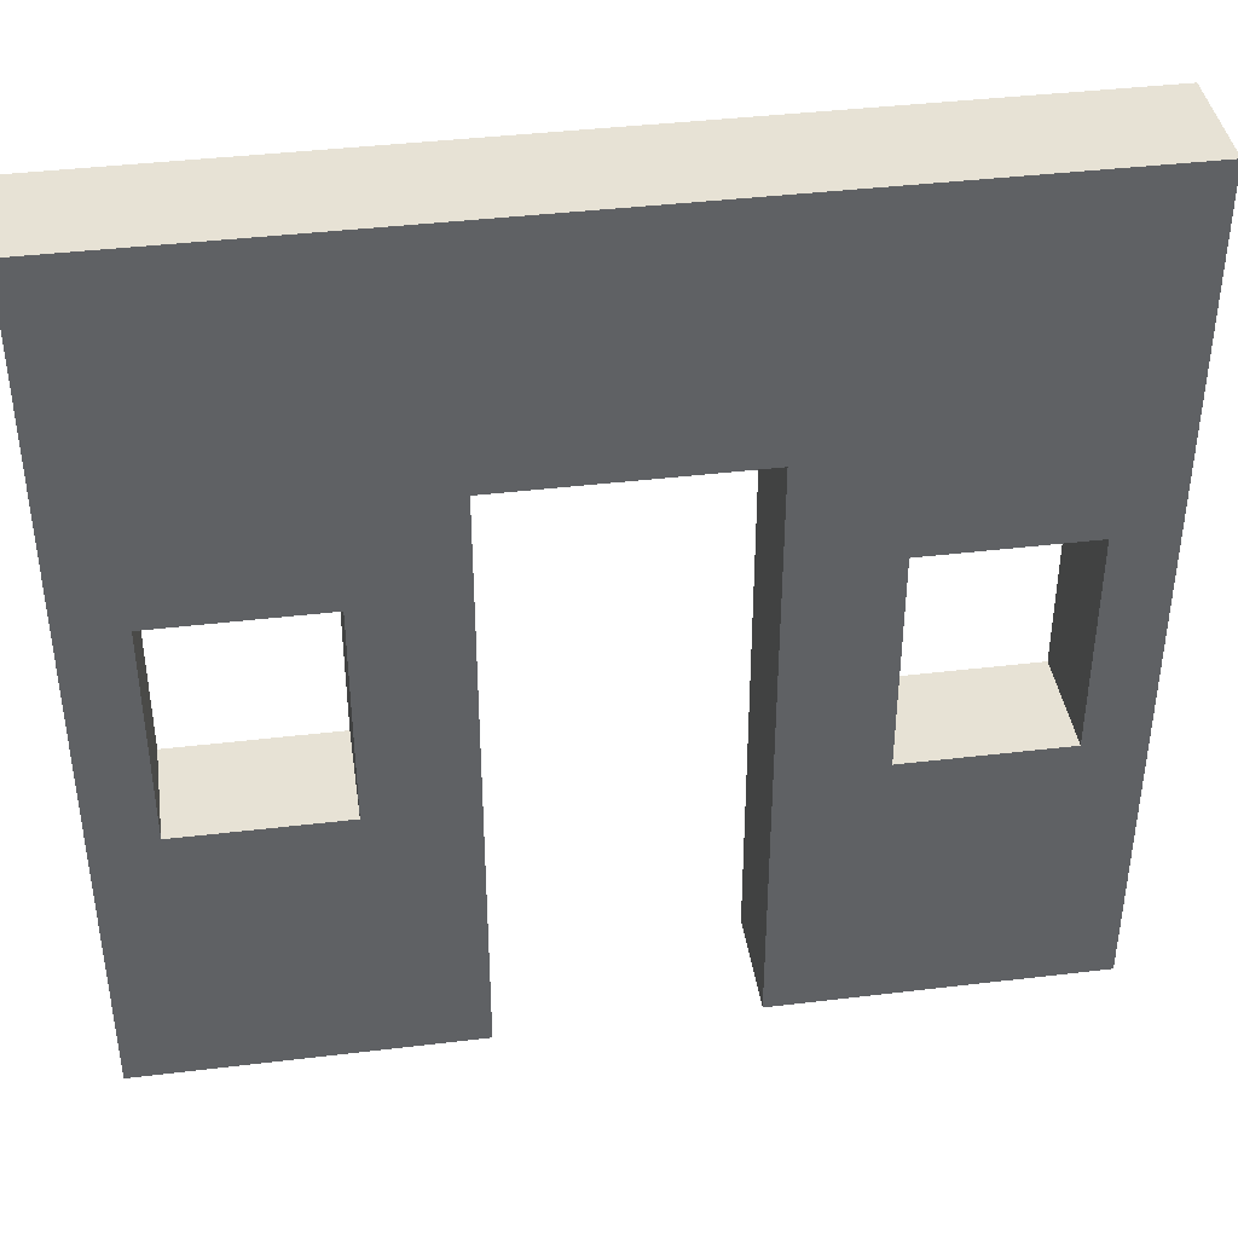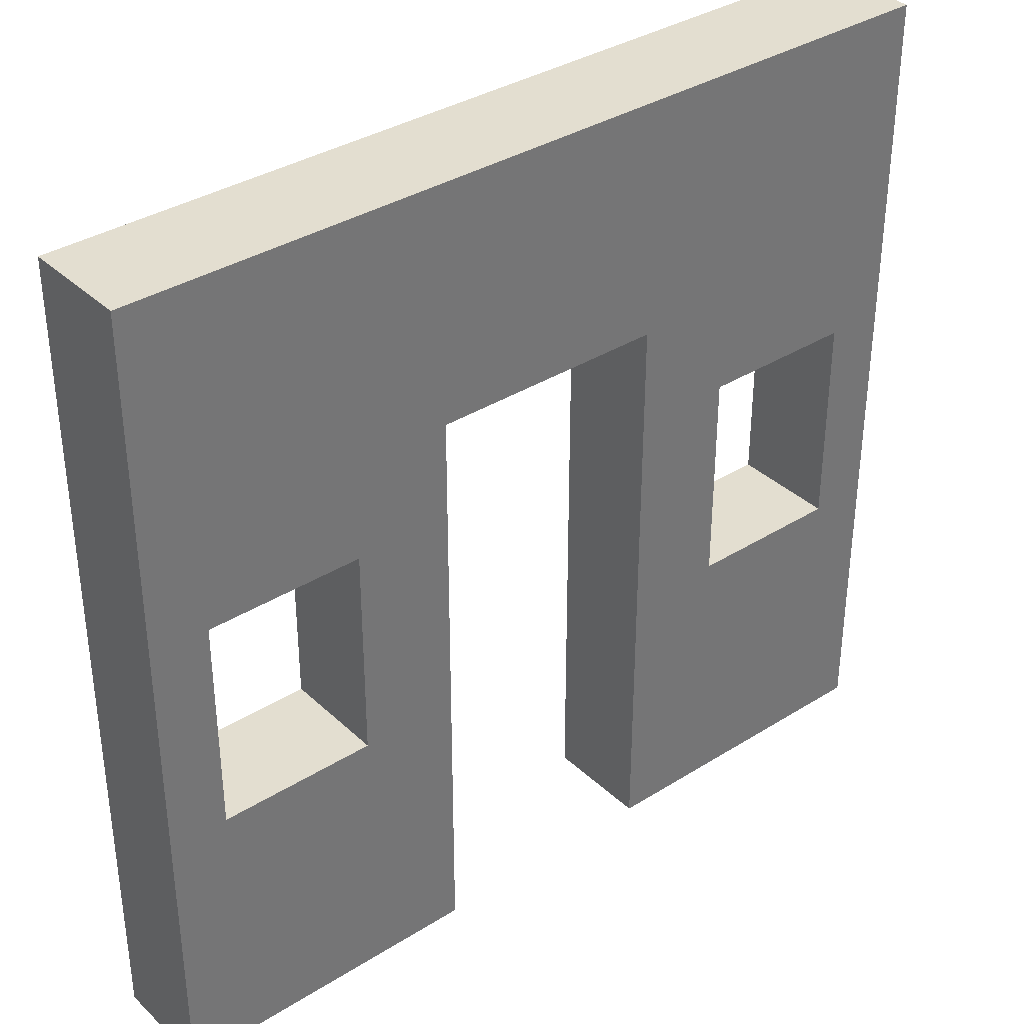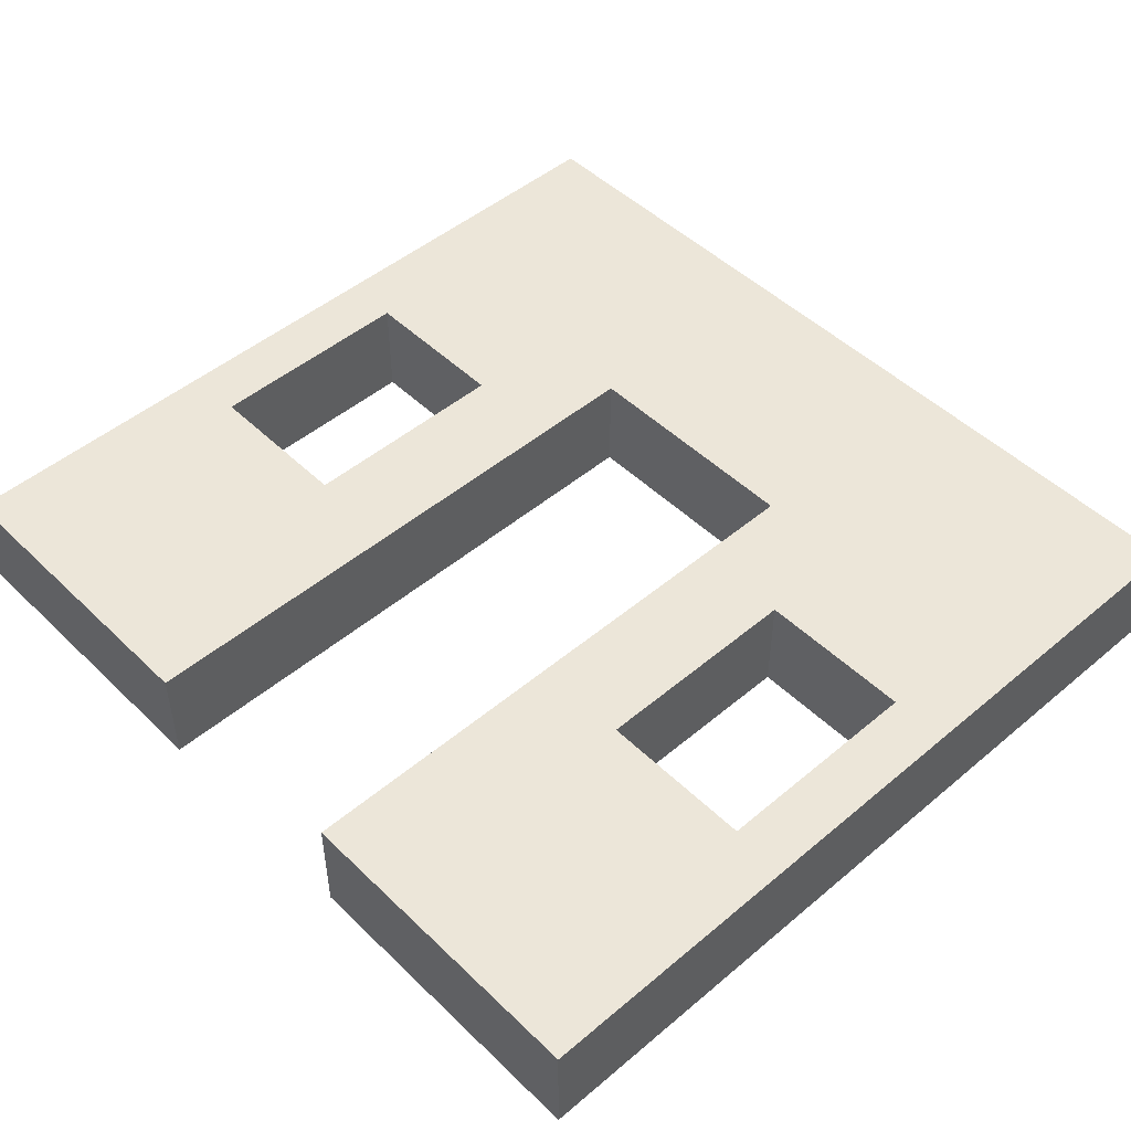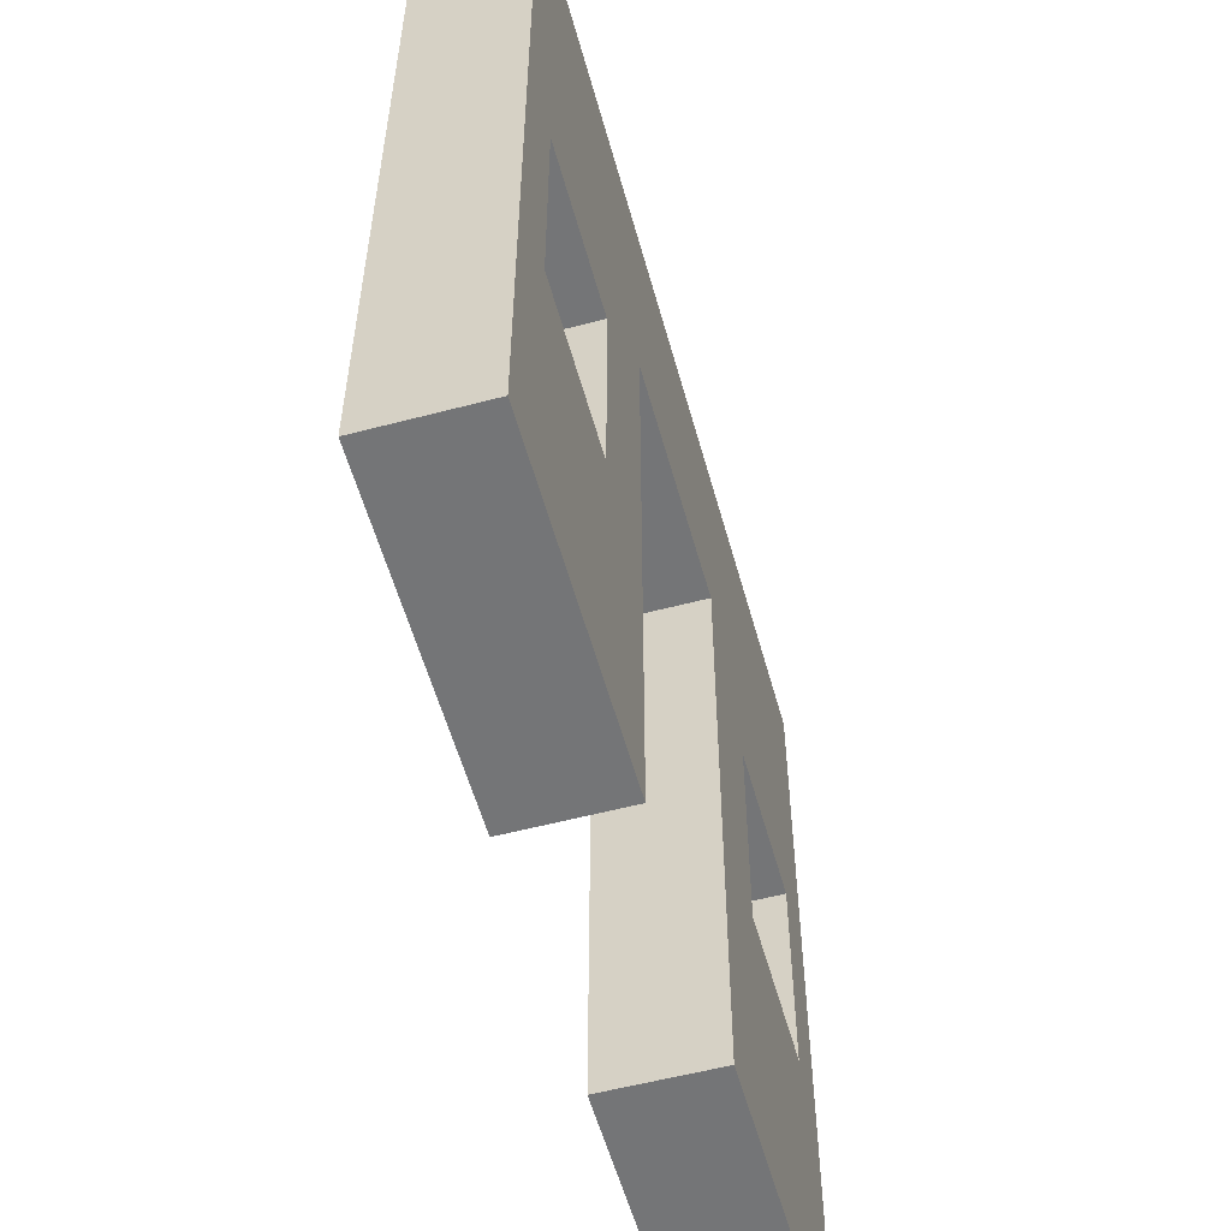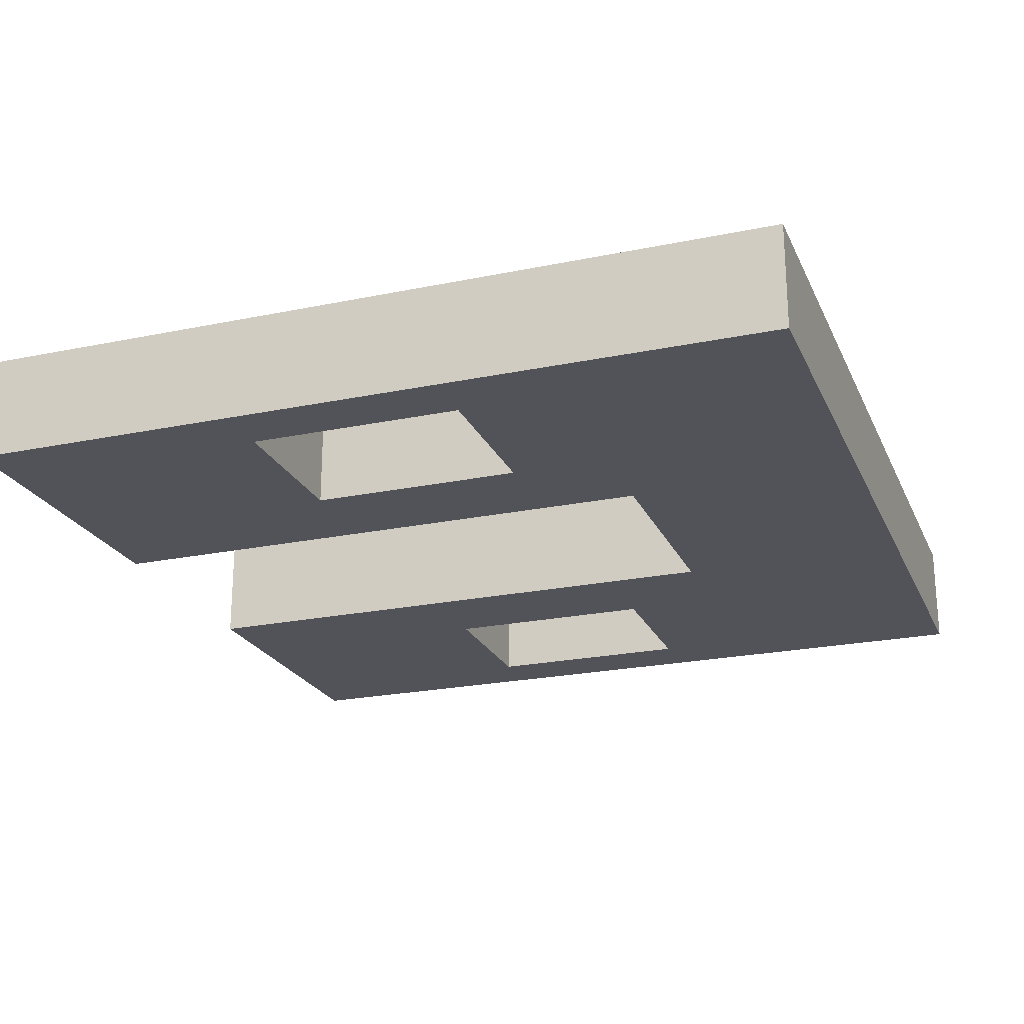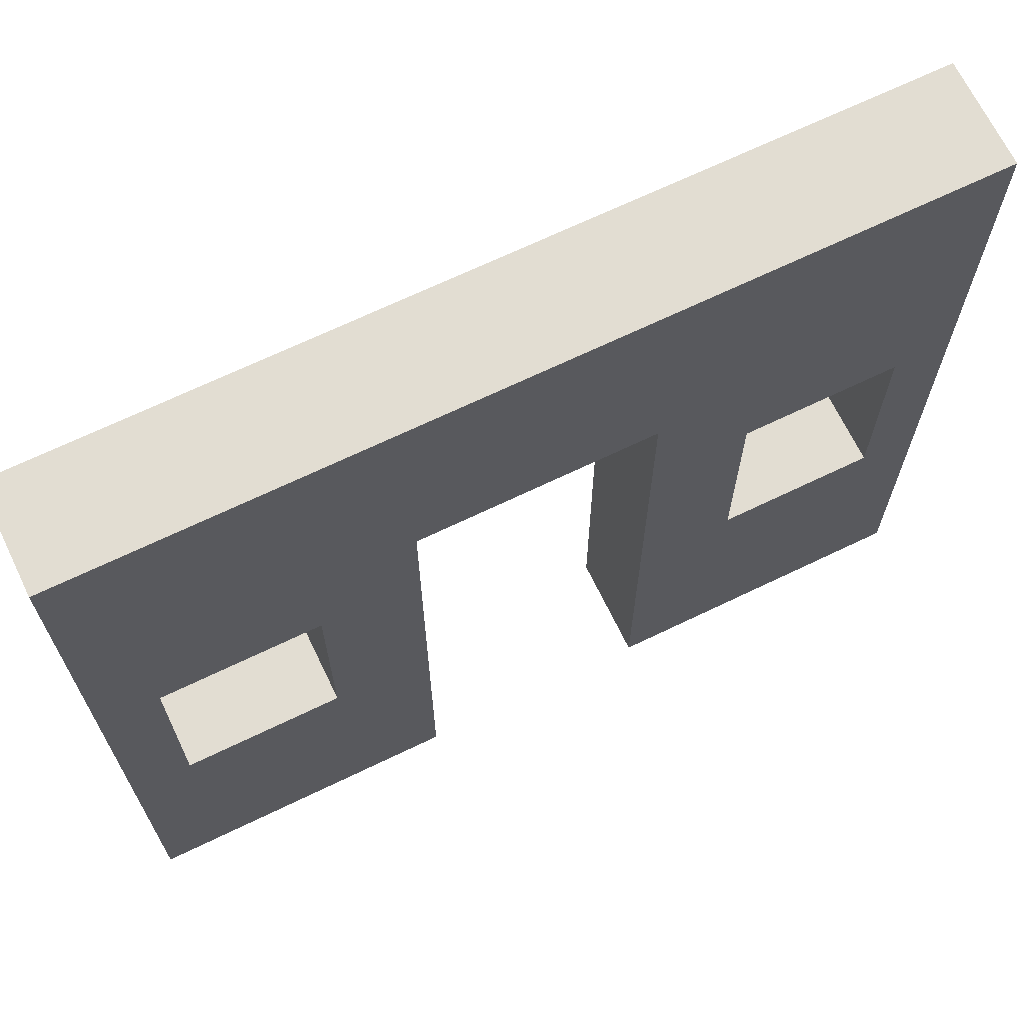
<metadata>
{"format":"obj","ext":"obj","renderer":"f3d","projection":"perspective","resolution":1024,"background":"white","views":[{"elev":40.3,"azim":-8.4,"up":"+Y"},{"elev":35.8,"azim":140.5,"up":"+Y"},{"elev":48.6,"azim":46.9,"up":"+Z"},{"elev":-56.4,"azim":105.4,"up":"+Y"},{"elev":-22.7,"azim":109.6,"up":"+Z"},{"elev":68.1,"azim":-25.8,"up":"+Y"}]}
</metadata>
<code>
g Body1
v 8 15 0
v 14 15 0
v 14 15 2.689
v 8 15 2.689
v 1.5 12.5 0
v 1.5 7 0
v 5.5 7 0
v 5.5 12.5 0
v 20.5 7 0
v 20.5 12.5 0
v 16.5 12.5 0
v 16.5 7 0
v 14 0 0
v 8 0 0
v 0 0 0
v 0 21 0
v 21.99 21 0
v 21.99 0 0
v 8 0 2.689
v 14 0 2.689
v 21.99 0 2.689
v 21.99 21 2.689
v 0 21 2.689
v 0 0 2.689
v 1.5 7 2.689
v 1.5 12.5 2.689
v 5.5 12.5 2.689
v 5.5 7 2.689
v 16.5 7 2.689
v 16.5 12.5 2.689
v 20.5 12.5 2.689
v 20.5 7 2.689
f 1 2 4
f 4 2 3
f 6 15 5
f 5 15 16
f 5 16 8
f 8 16 1
f 8 1 7
f 7 1 14
f 7 14 15
f 6 7 15
f 12 9 18
f 18 9 10
f 18 10 17
f 17 10 11
f 17 11 2
f 2 11 12
f 2 12 13
f 13 12 18
f 2 1 17
f 17 1 16
f 24 19 28
f 28 19 4
f 28 4 27
f 27 4 23
f 27 23 26
f 26 23 24
f 26 24 25
f 25 24 28
f 23 4 22
f 22 4 3
f 22 3 30
f 30 3 29
f 29 3 20
f 29 20 21
f 22 31 21
f 21 31 32
f 21 32 29
f 30 31 22
f 11 10 30
f 30 10 31
f 5 8 26
f 26 8 27
f 12 11 29
f 29 11 30
f 9 12 32
f 32 12 29
f 10 9 31
f 31 9 32
f 6 5 25
f 25 5 26
f 7 6 28
f 28 6 25
f 8 7 27
f 27 7 28
f 14 1 19
f 19 1 4
f 2 13 3
f 3 13 20
f 13 18 20
f 20 18 21
f 19 24 14
f 14 24 15
f 15 24 16
f 16 24 23
f 21 18 22
f 22 18 17
f 22 17 23
f 23 17 16

</code>
